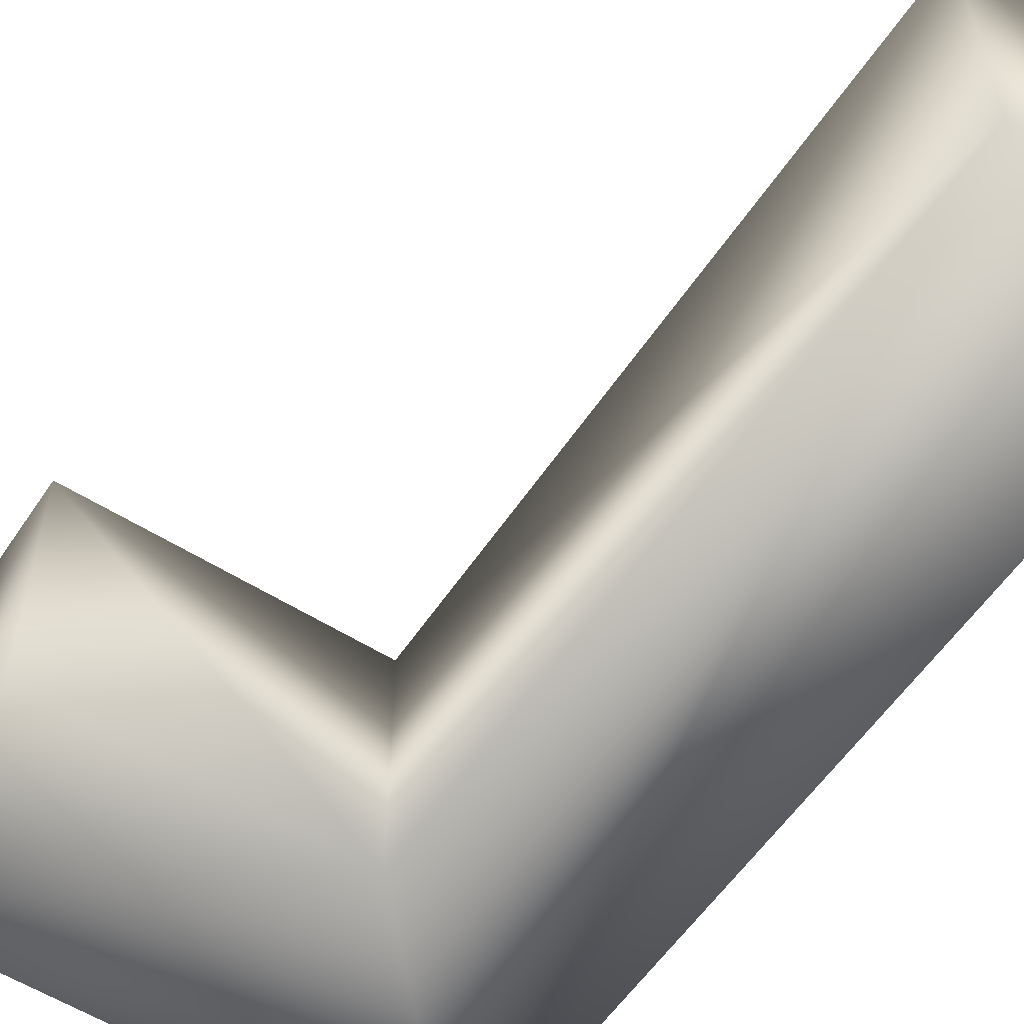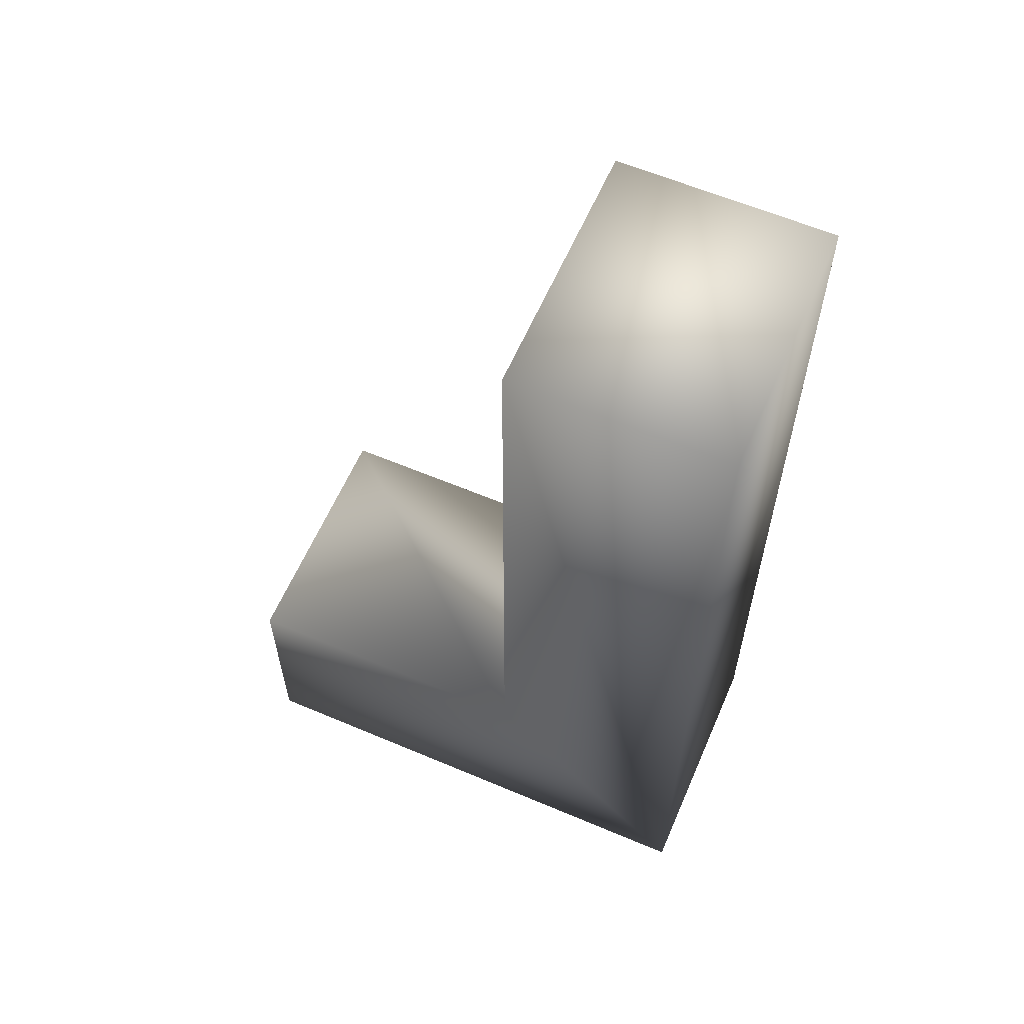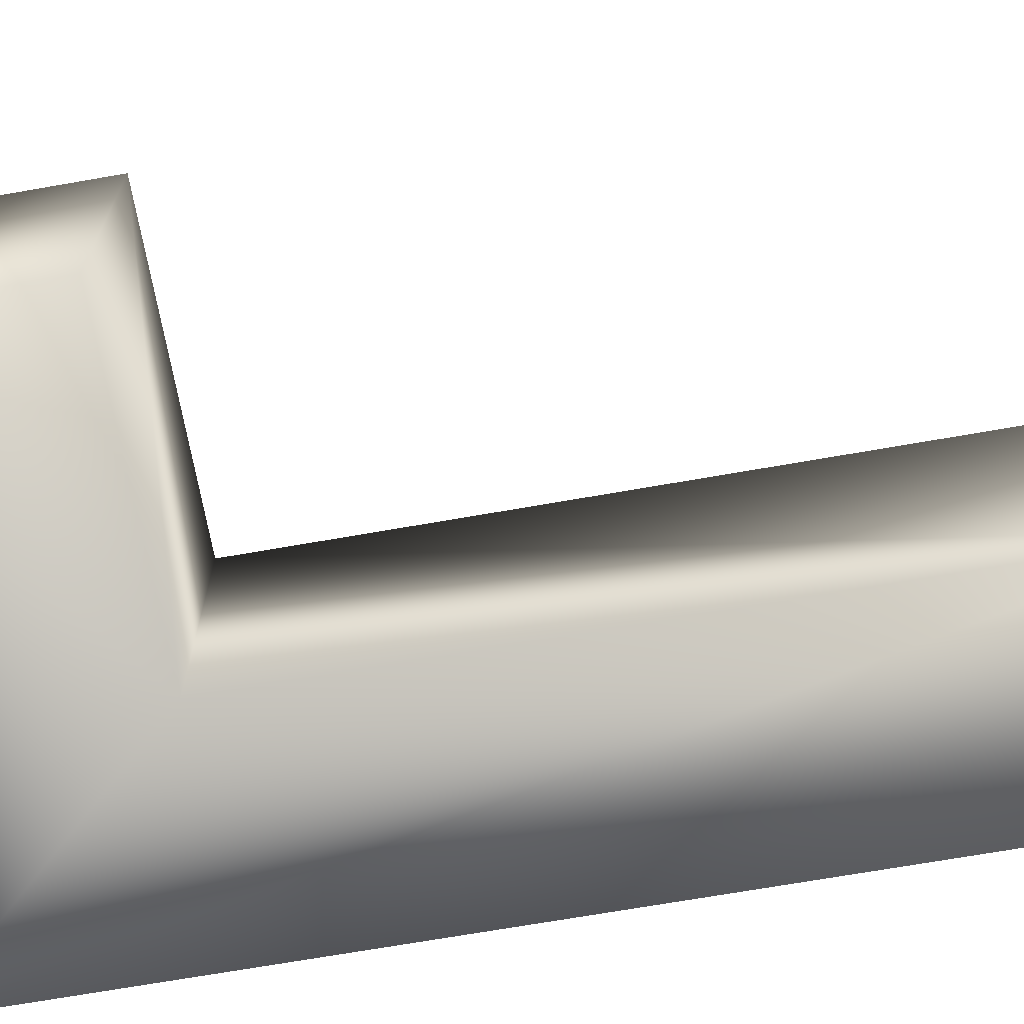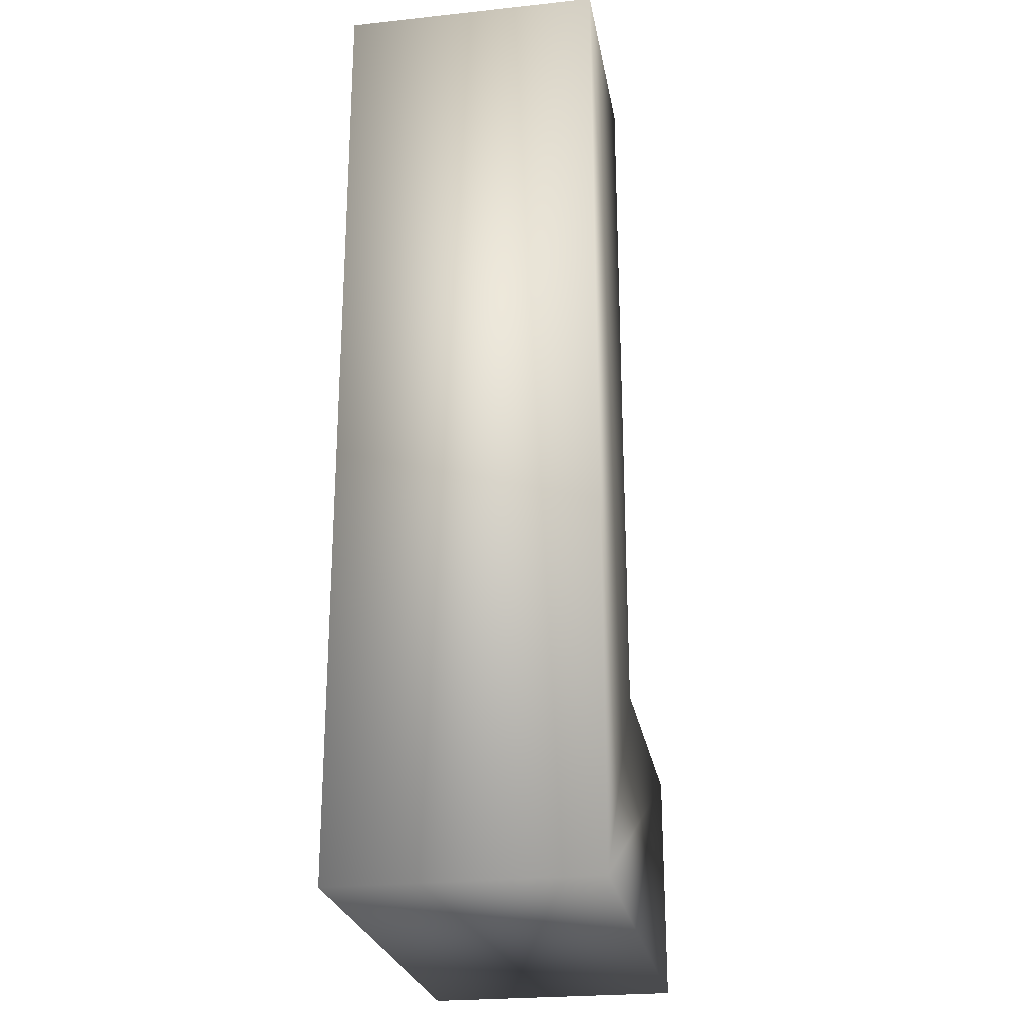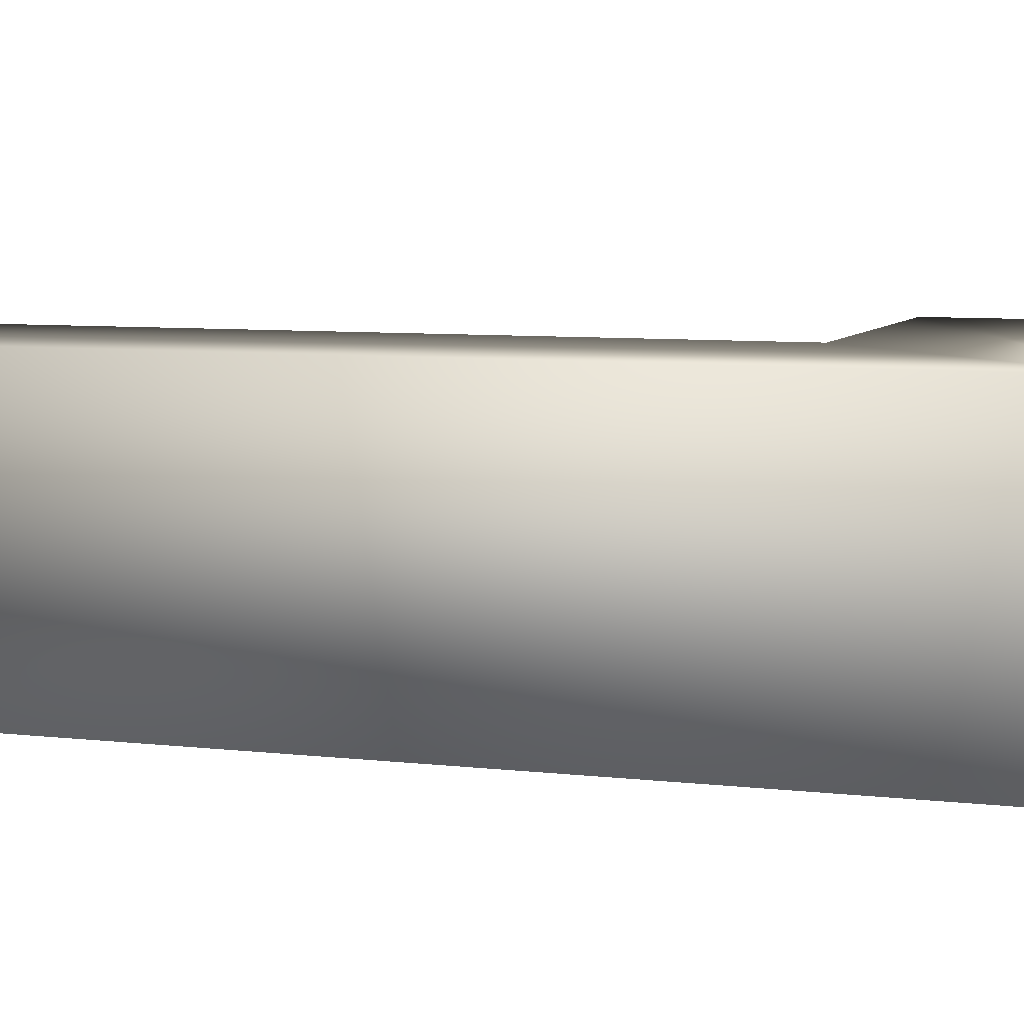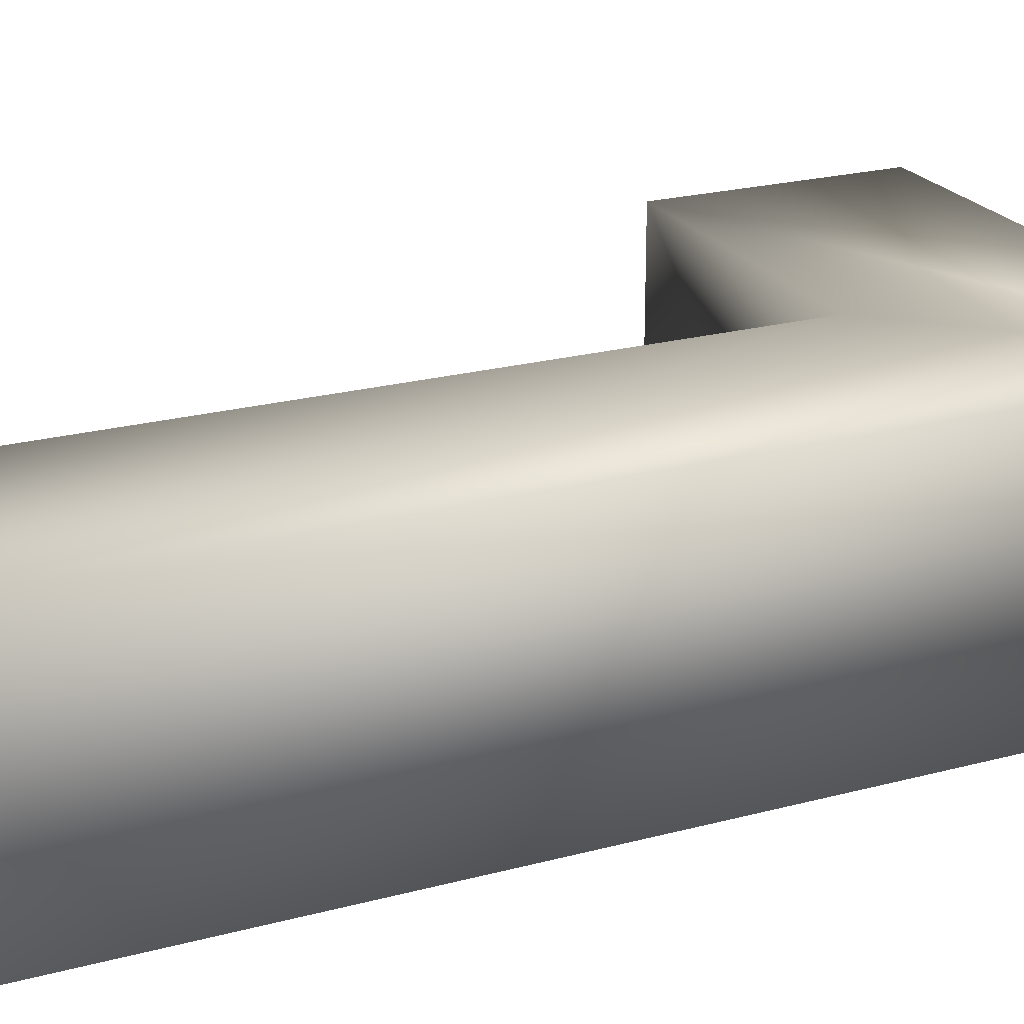
<metadata>
{"format":"obj","ext":"obj","renderer":"f3d","projection":"perspective","resolution":1024,"background":"white","views":[{"elev":-56.8,"azim":146.6,"up":"+Z"},{"elev":60.8,"azim":-156.6,"up":"+Y"},{"elev":-69.1,"azim":100.0,"up":"+Z"},{"elev":-24.9,"azim":-80.2,"up":"+Y"},{"elev":7.1,"azim":-70.9,"up":"+Z"},{"elev":22.6,"azim":-114.7,"up":"+Z"}]}
</metadata>
<code>
v 20.13 0 10
v 0 0 10
v 20.13 0 0
v 0 0 0
v 20.13 9.161 10
v 20.13 9.161 0
v 8.257 9.161 10
v 8.257 9.161 0
v 8.257 36.77 10
v 8.257 36.77 0
v 0 36.77 10
v 0 36.77 0
f 1 2 3
f 3 2 4
f 5 1 6
f 6 1 3
f 7 5 8
f 8 5 6
f 9 7 10
f 10 7 8
f 11 9 12
f 12 9 10
f 2 11 4
f 4 11 12
f 9 11 7
f 7 11 2
f 7 2 5
f 5 2 1
f 6 3 8
f 8 3 4
f 8 4 10
f 10 4 12

</code>
